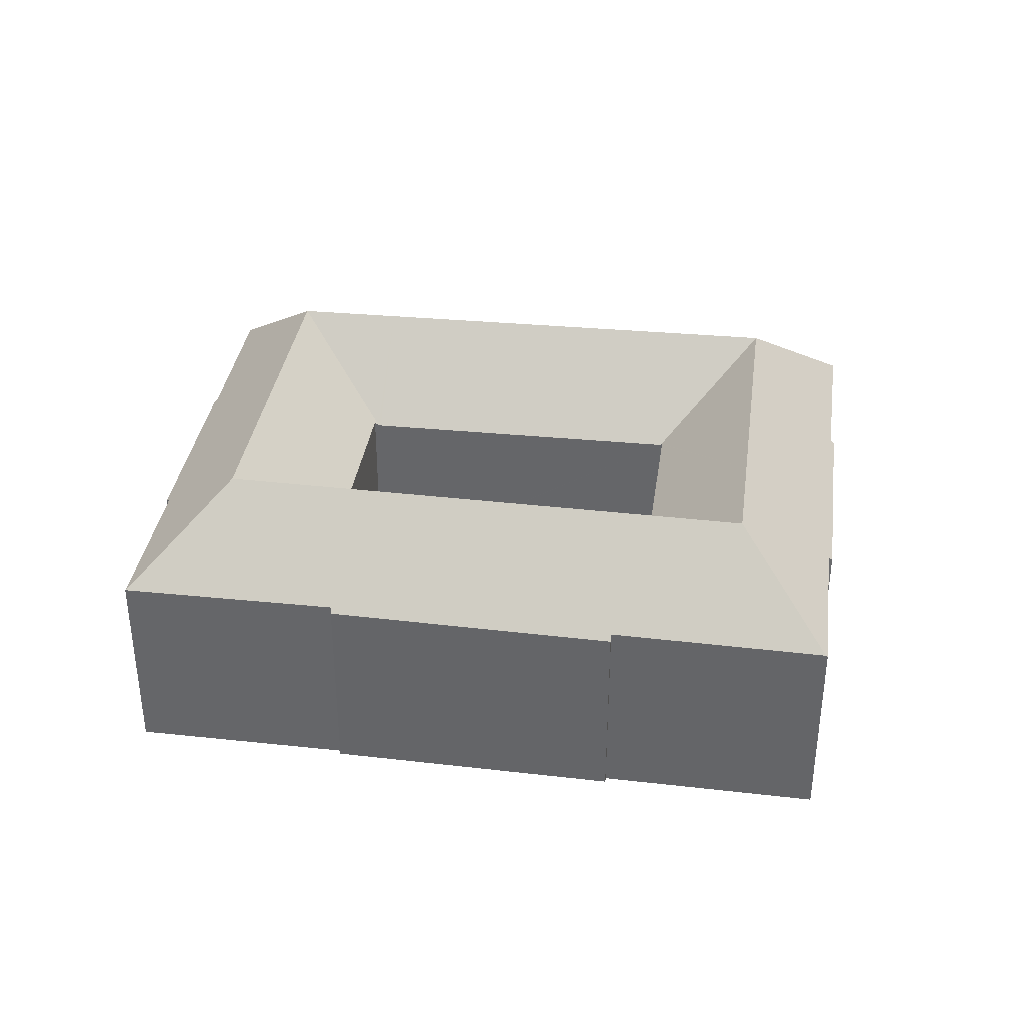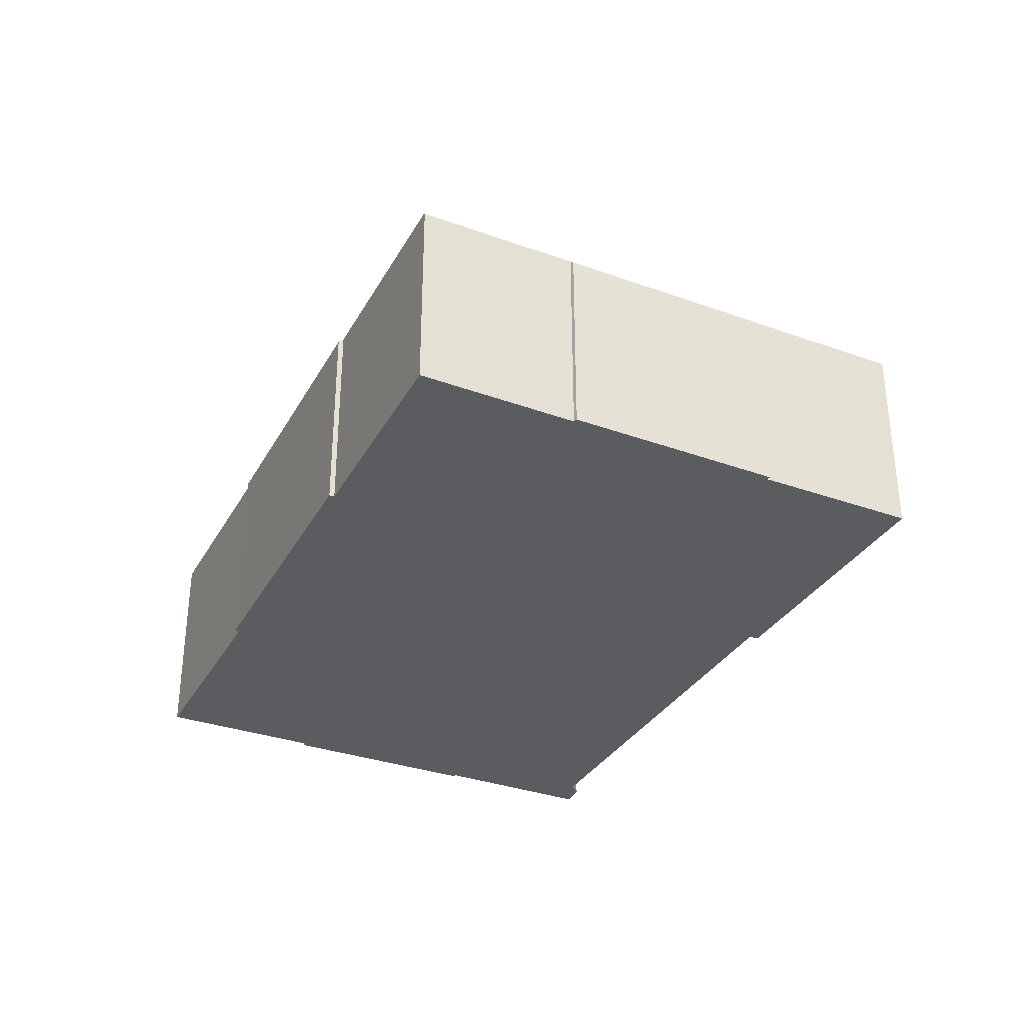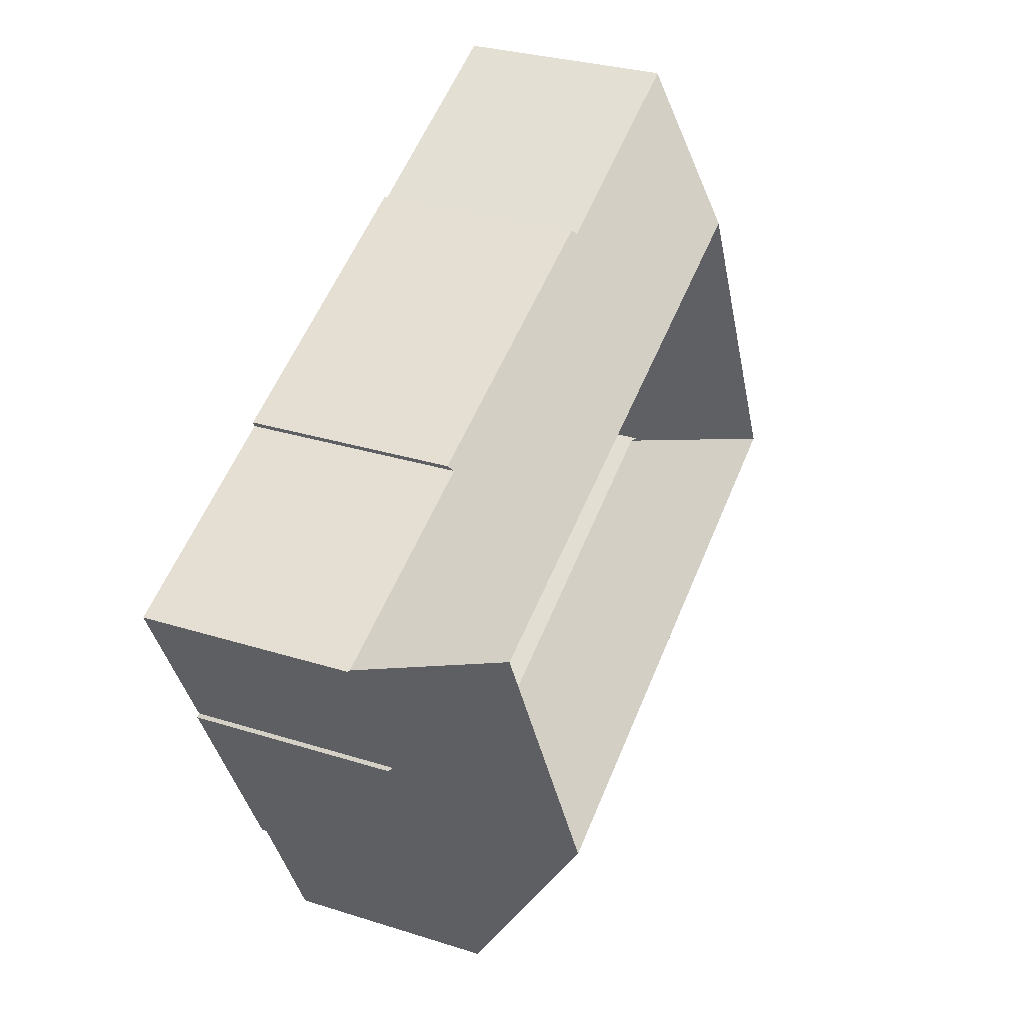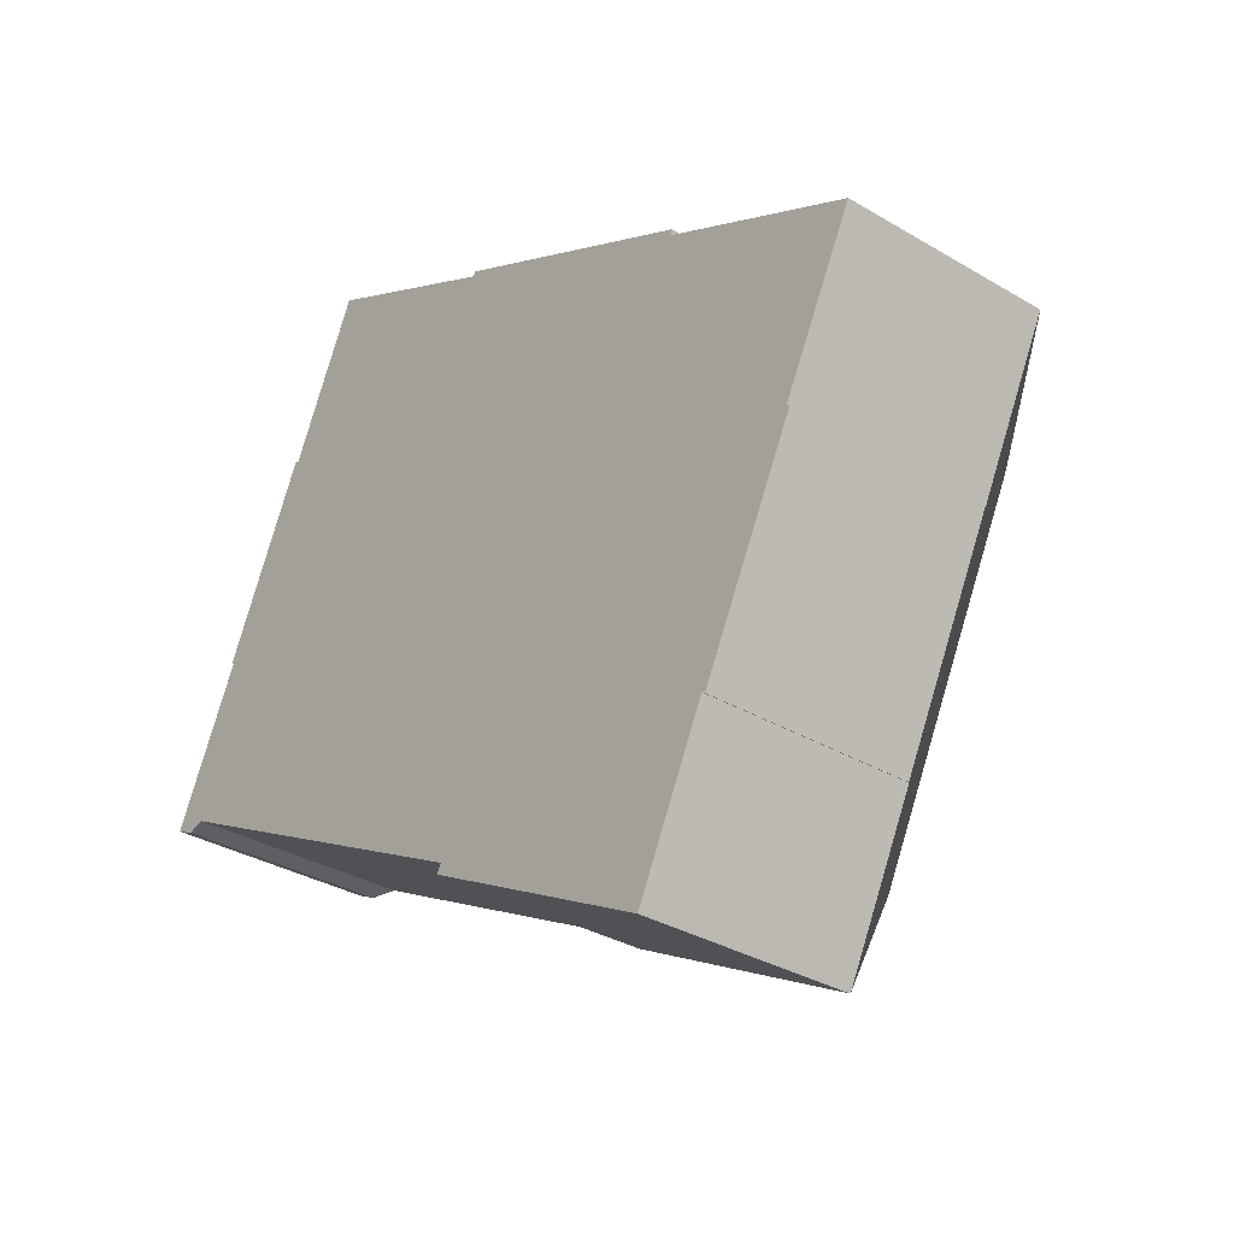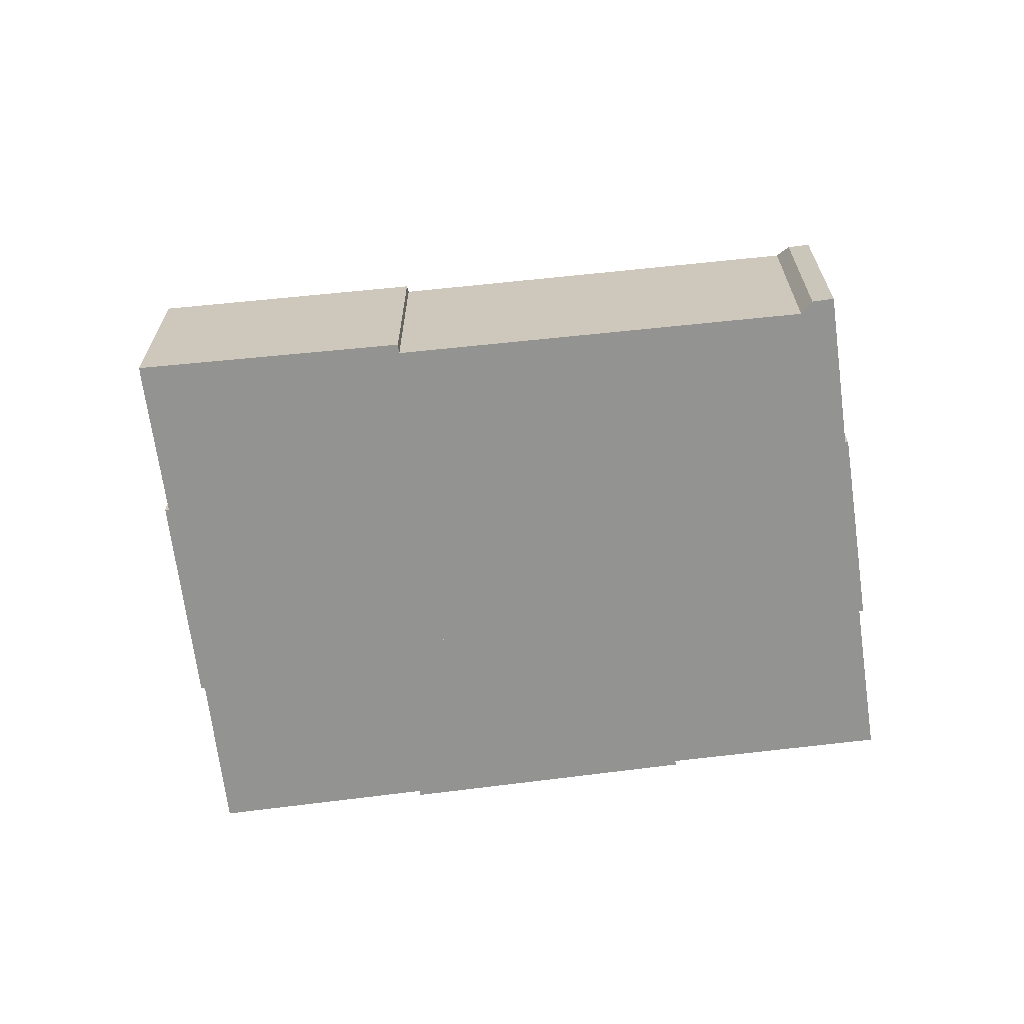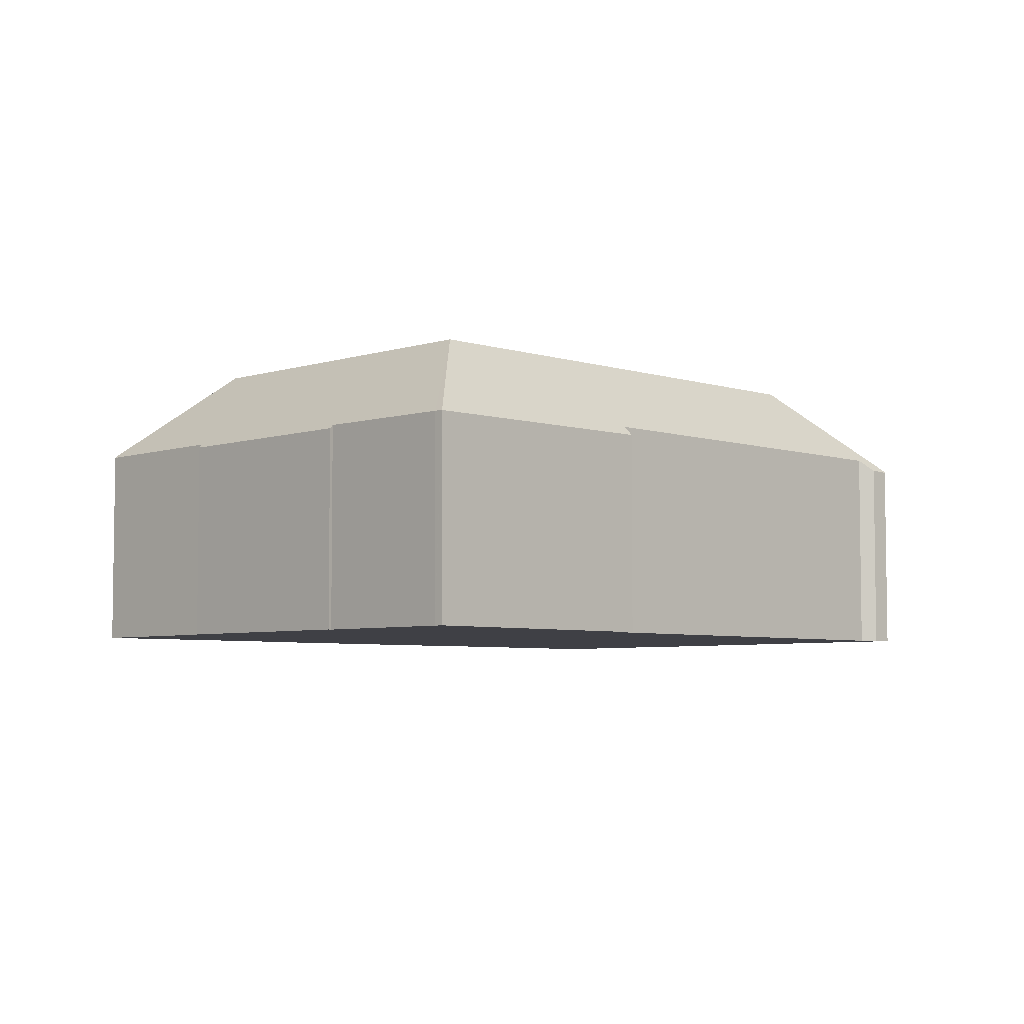
<metadata>
{"format":"obj","ext":"obj","renderer":"f3d","projection":"perspective","resolution":1024,"background":"white","views":[{"elev":37.2,"azim":34.1,"up":"+Y"},{"elev":-34.3,"azim":90.4,"up":"+Y"},{"elev":29.2,"azim":115.3,"up":"+Z"},{"elev":-32.8,"azim":50.5,"up":"+Z"},{"elev":-66.6,"azim":-146.6,"up":"+Y"},{"elev":-5.2,"azim":162.0,"up":"+Y"}]}
</metadata>
<code>
v  44.66 21.87 -15.4
v  48.29 15.11 -24.25
v  47.98 15.13 -24.85
v  53.3 15.19 -14
v  47.85 21.87 -8.999
v  54.42 14.92 -12.43
v  59.99 14.9 -1.281
v  53.31 21.87 1.947
v  60.83 14.9 0.396
v  60.6 15.17 0.593
v  65.7 15.12 10.7
v  56.56 21.87 8.472
v  65.96 15.24 11.52
v  66.09 15.11 11.46
v  53.54 14.92 -14.18
v  0.074 15.07 0.155
v  0.563 14.92 -0.27
v  0 14.9 9.125e-16
v  9.607 21.87 2.937
v  1.474 14.96 -0.708
v  2.697 15.84 -0.339
v  13.88 15.86 -6.165
v  16.47 21.87 -0.655
v  30.35 15.9 -14.74
v  37.99 21.87 -11.91
v  34.96 15.17 -17.98
v  37.77 15.15 -19.47
v  47.96 15.09 -24.88
v  30.05 15.2 -15.38
v  16.74 15.19 35.34
v  11.56 15.18 24.32
v  16.7 15.15 35.36
v  20.4 21.87 25.92
v  17.3 21.87 19.32
v  10.43 14.9 22.64
v  5.901 14.92 12.95
v  12.65 21.87 9.42
v  4.958 14.93 10.93
v  5.137 15.13 10.77
v  11.27 14.89 24.45
v  51.42 14.9 18.94
v  51.24 15.29 18.58
v  31.69 14.98 28.37
v  17.93 15.2 34.76
v  30.26 15.3 28.69
v  27.37 21.87 22.56
v  49.78 21.87 11.74
v  31.53 15.31 28.07
v  52.81 15.28 17.82
v  19.31 14.95 5.767
v  19.45 14.95 5.692
v  41.15 14.87 -5.571
v  41.22 14.87 -5.605
v  24.2 14.94 16.14
v  23.95 15.19 16.27
v  23.89 15.19 16.14
v  19.09 15.24 6.05
v  19.03 15.24 5.913
v  24.33 14.93 16.08
v  46.55 14.85 5.26
v  46.59 14.85 5.239
v  41.33 15 -5.666
v  41.36 15 -5.604
v  46.62 14.9 5.175
v  46.64 14.9 5.216
v  5.137 -6.597e-16 10.77
v  4.958 -6.694e-16 10.93
v  53.3 8.574e-16 -14
v  53.54 8.682e-16 -14.18
v  47.96 1.523e-15 -24.88
v  37.77 1.192e-15 -19.47
v  30.05 9.416e-16 -15.38
v  34.96 1.101e-15 -17.98
v  30.35 9.028e-16 -14.74
v  13.88 3.775e-16 -6.165
v  2.697 2.076e-17 -0.339
v  1.474 4.335e-17 -0.708
v  0 0 0
v  0.563 1.653e-17 -0.27
v  10.43 -1.386e-15 22.64
v  11.27 -1.497e-15 24.45
v  5.901 -7.931e-16 12.95
v  11.56 -1.489e-15 24.32
v  16.7 -2.165e-15 35.36
v  31.53 -1.719e-15 28.07
v  31.69 -1.737e-15 28.37
v  0.074 -9.491e-18 0.155
v  30.26 -1.757e-15 28.69
v  16.74 -2.164e-15 35.34
v  17.93 -2.128e-15 34.76
v  51.42 -1.16e-15 18.94
v  51.24 -1.138e-15 18.58
v  52.81 -1.091e-15 17.82
v  65.96 -7.055e-16 11.52
v  66.09 -7.018e-16 11.46
v  60.6 -3.631e-17 0.593
v  60.83 -2.425e-17 0.396
v  65.7 -6.549e-16 10.7
v  59.99 7.844e-17 -1.281
v  54.42 7.613e-16 -12.43
v  48.29 1.485e-15 -24.25
v  47.98 1.522e-15 -24.85
v  19.03 -3.621e-16 5.913
v  19.09 -3.705e-16 6.05
v  23.89 -9.884e-16 16.14
v  23.95 -9.959e-16 16.27
v  24.2 -9.885e-16 16.14
v  24.33 -9.847e-16 16.08
v  46.55 -3.221e-16 5.26
v  46.59 -3.208e-16 5.239
v  46.64 -3.194e-16 5.216
v  46.62 -3.169e-16 5.175
v  41.36 3.431e-16 -5.604
v  41.33 3.469e-16 -5.666
v  19.31 -3.531e-16 5.767
v  19.45 -3.485e-16 5.692
v  41.15 3.411e-16 -5.571
v  41.22 3.432e-16 -5.605
g defaultobject
f 1 2 3
f 2 1 4
f 4 1 5
f 4 5 6
f 6 5 7
f 7 5 8
f 7 8 9
f 9 8 10
f 10 8 11
f 11 8 12
f 11 12 13
f 11 13 14
f 6 15 4
f 16 17 18
f 17 16 19
f 17 19 20
f 20 19 21
f 21 19 22
f 22 19 23
f 22 23 24
f 24 23 25
f 24 25 26
f 26 25 27
f 27 25 1
f 27 1 28
f 28 1 3
f 26 29 24
f 30 31 32
f 31 30 33
f 31 33 34
f 31 34 35
f 35 34 36
f 36 34 37
f 36 37 38
f 38 37 39
f 39 37 16
f 16 37 19
f 35 40 31
f 41 42 43
f 44 33 30
f 33 44 45
f 33 45 46
f 46 45 47
f 47 45 48
f 47 48 43
f 47 43 42
f 47 42 49
f 47 49 12
f 12 49 13
f 50 23 19
f 23 50 51
f 23 51 52
f 23 52 25
f 25 52 53
f 25 53 1
f 54 55 33
f 55 34 33
f 34 55 56
f 34 56 37
f 37 56 57
f 37 57 19
f 19 57 58
f 19 58 50
f 46 54 33
f 54 46 59
f 59 46 60
f 60 46 47
f 60 47 61
f 61 47 12
f 1 62 5
f 62 1 53
f 62 8 5
f 8 62 63
f 8 63 64
f 8 64 12
f 12 64 65
f 12 65 61
f 66 38 39
f 38 66 67
f 15 68 4
f 68 15 69
f 70 27 28
f 27 70 26
f 26 70 29
f 29 70 71
f 29 71 72
f 72 71 73
f 74 22 24
f 22 74 75
f 22 75 21
f 21 75 76
f 77 17 20
f 17 77 18
f 18 77 78
f 78 77 79
f 67 36 38
f 36 67 35
f 35 67 40
f 40 67 80
f 40 80 81
f 80 67 82
f 83 32 31
f 32 83 84
f 85 43 48
f 43 85 86
f 29 74 24
f 74 29 72
f 16 66 39
f 66 16 18
f 66 18 87
f 87 18 78
f 40 83 31
f 83 40 81
f 32 44 30
f 44 32 84
f 44 84 45
f 45 84 48
f 48 84 88
f 48 88 85
f 88 84 89
f 88 89 90
f 86 41 43
f 41 86 91
f 92 49 42
f 49 92 13
f 13 92 93
f 13 93 94
f 13 94 14
f 14 94 95
f 96 9 10
f 9 96 97
f 41 92 42
f 92 41 91
f 95 11 14
f 11 95 10
f 10 95 96
f 96 95 98
f 97 7 9
f 7 97 6
f 6 97 15
f 15 97 99
f 15 99 69
f 69 99 100
f 68 2 4
f 2 68 101
f 101 3 2
f 3 101 28
f 28 101 70
f 70 101 102
f 76 20 21
f 20 76 77
f 57 103 58
f 103 57 56
f 103 56 55
f 103 55 104
f 104 55 105
f 105 55 106
f 54 106 55
f 106 54 107
f 107 54 59
f 107 59 108
f 108 59 60
f 108 60 109
f 109 60 61
f 109 61 110
f 110 61 65
f 110 65 111
f 64 111 65
f 111 64 63
f 111 63 62
f 111 62 112
f 112 62 113
f 113 62 114
f 103 50 58
f 50 103 51
f 51 103 52
f 52 103 115
f 52 115 116
f 52 116 117
f 52 117 53
f 53 117 62
f 62 117 118
f 62 118 114
f 73 74 72
f 97 96 99
f 70 92 71
f 92 70 93
f 93 70 68
f 93 68 94
f 68 70 102
f 68 102 101
f 94 68 96
f 96 68 69
f 96 69 100
f 96 100 99
f 94 96 98
f 94 98 95
f 79 87 78
f 87 79 66
f 66 79 77
f 66 77 76
f 66 76 82
f 82 76 80
f 80 76 75
f 80 75 81
f 81 75 83
f 83 75 84
f 84 75 89
f 89 75 90
f 90 75 88
f 88 75 74
f 88 74 85
f 85 74 86
f 86 74 91
f 91 74 92
f 92 74 73
f 92 73 71
f 82 67 66

</code>
